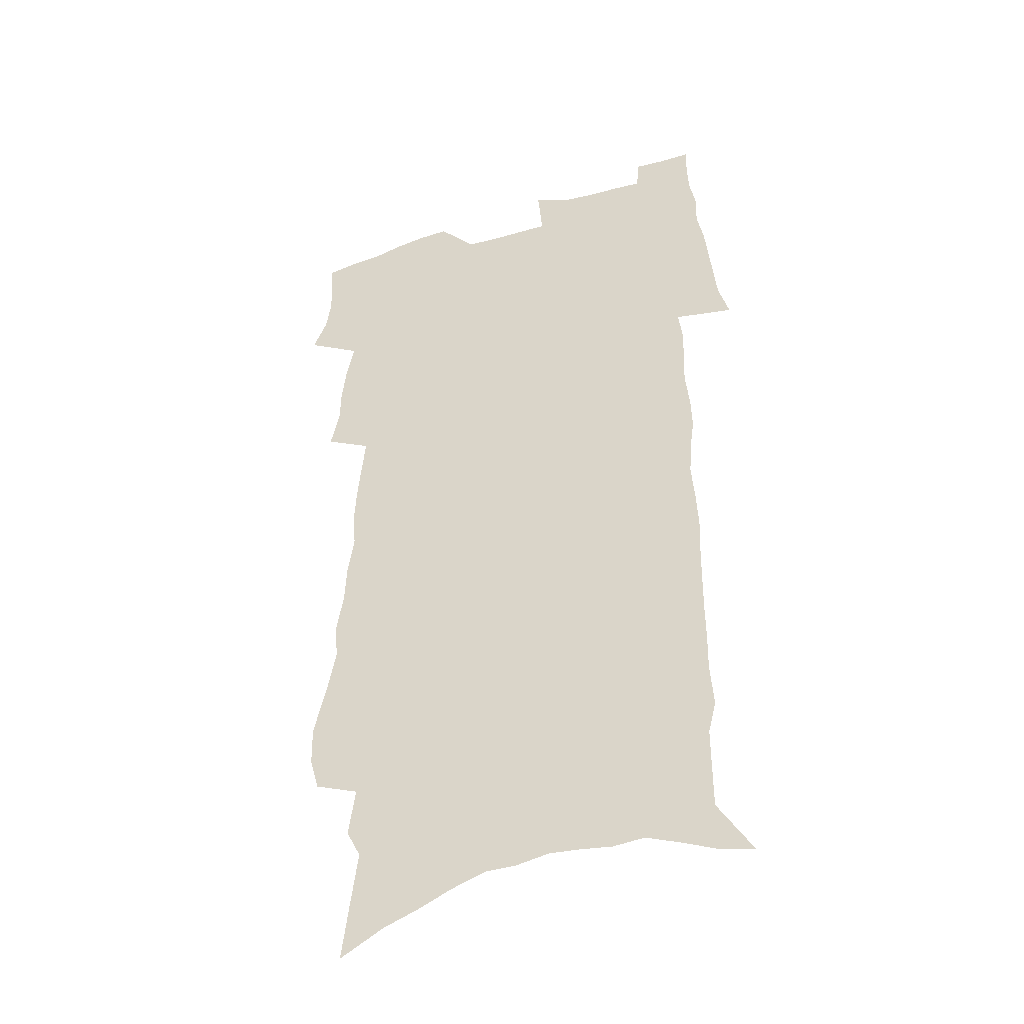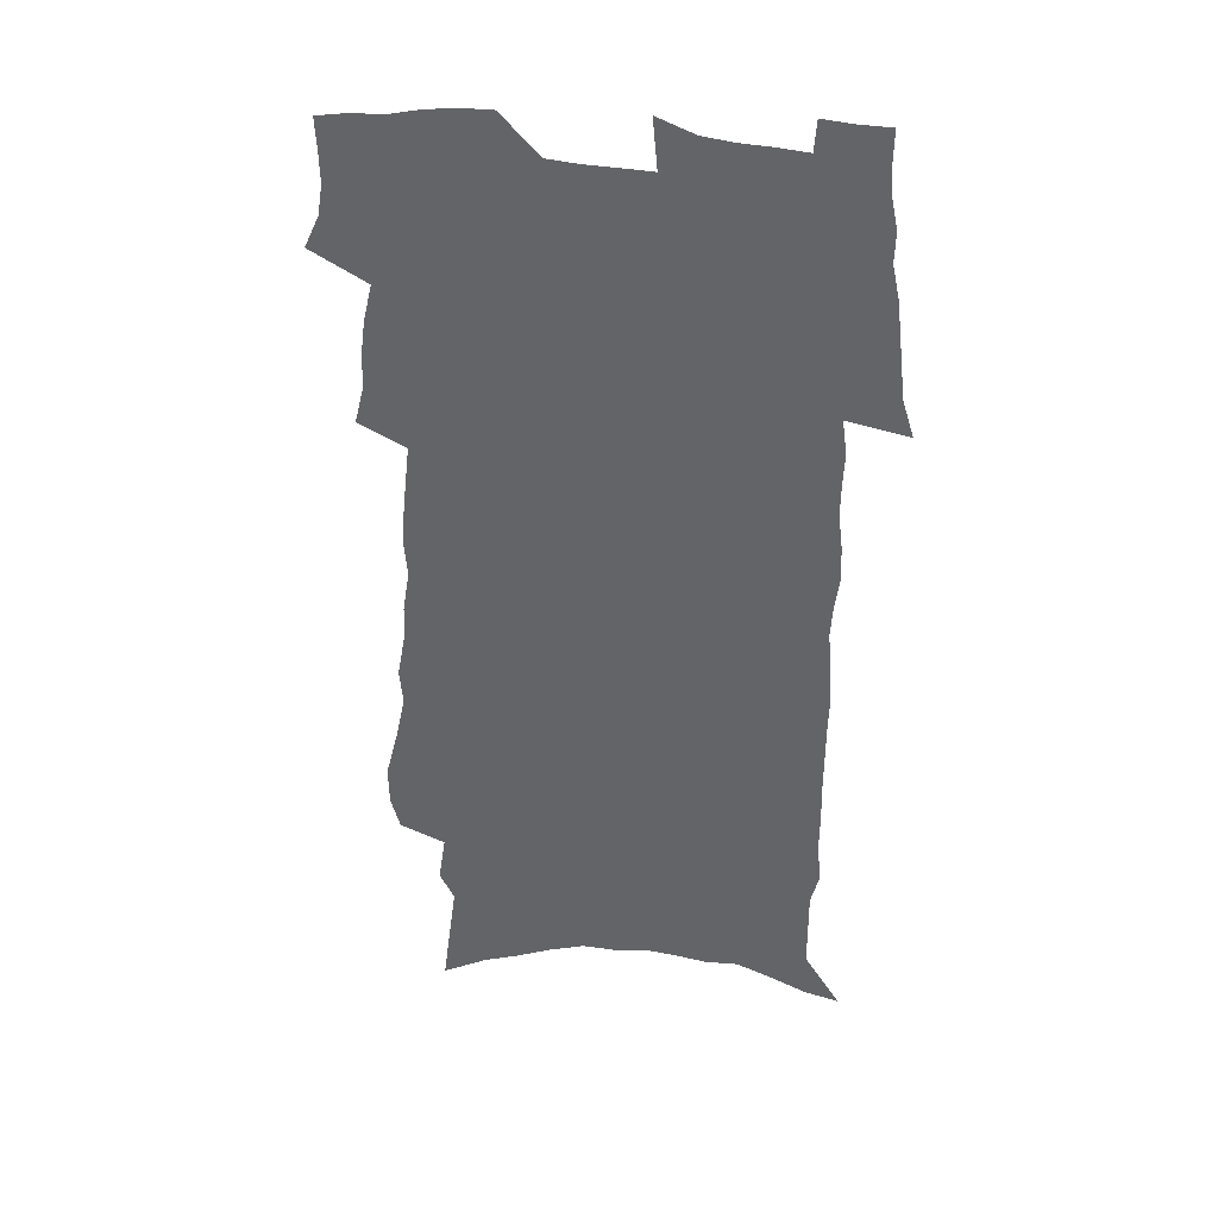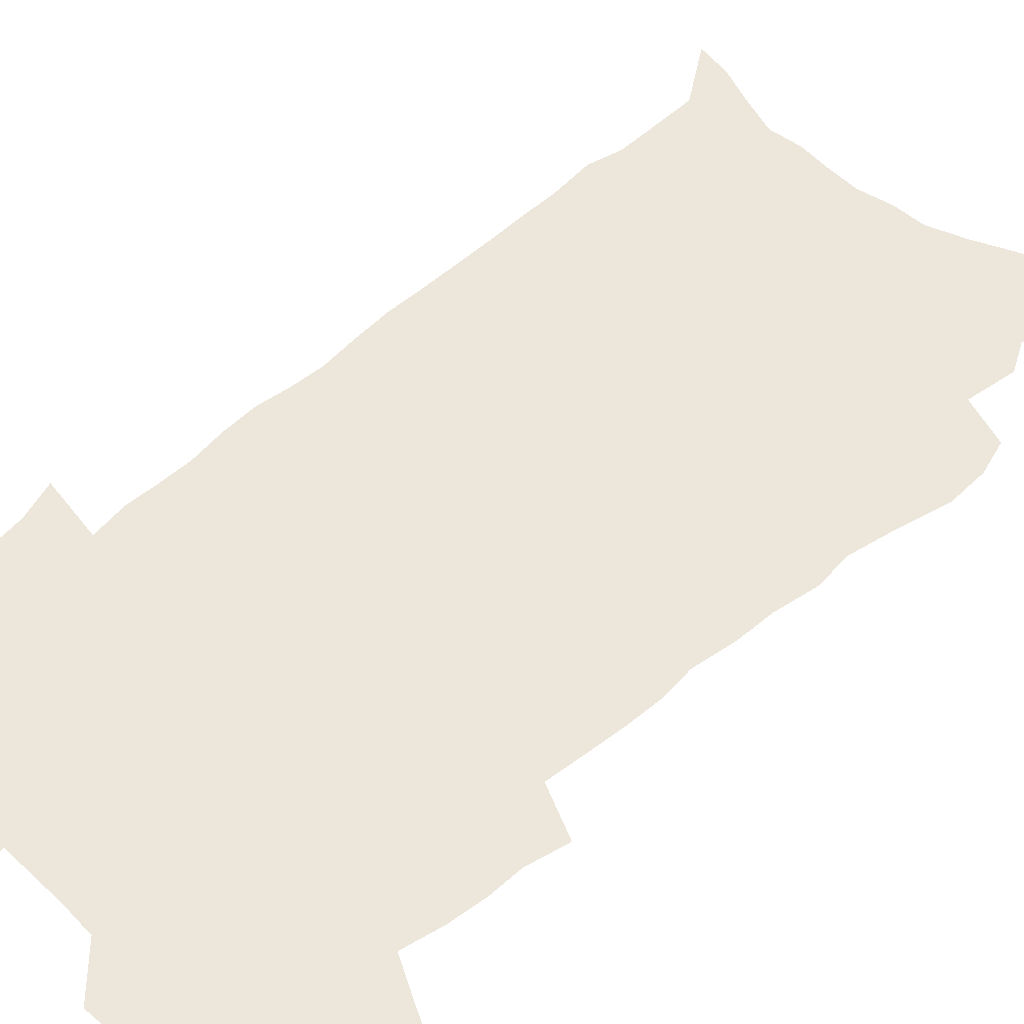
<metadata>
{"format":"obj","ext":"obj","renderer":"f3d","projection":"perspective","resolution":1024,"background":"white","views":[{"elev":-39.8,"azim":20.9,"up":"+Y"},{"elev":37.1,"azim":10.6,"up":"+Y"},{"elev":50.6,"azim":-135.6,"up":"+Z"}]}
</metadata>
<code>
v 484 515.4 0
v 490.1 528.9 0
v 492.2 542 0
v 491.9 555.1 0
v 491.2 568.2 0
v 498.3 441.7 0
v 502.3 458 0
v 502.6 472 0
v 504.5 486.7 0
v 508.1 502.5 0
v 508.6 515.4 0
v 507 528.7 0
v 507.2 541.8 0
v 507.7 554.4 0
v 504.1 570.4 0
v 504.9 235.2 0
v 501 249 0
v 500.7 265.5 0
v 505.9 286.2 0
v 510 305.6 0
v 508.6 320.3 0
v 511.8 338.4 0
v 512.6 354.3 0
v 515.4 371.6 0
v 514.2 385.7 0
v 515.1 401 0
v 516.7 416.7 0
v 518.4 432.3 0
v 517.6 446 0
v 519.5 460.9 0
v 517.9 474 0
v 520.5 488.9 0
v 521.9 502.7 0
v 522.2 515.8 0
v 520.1 529.3 0
v 522.4 542.3 0
v 520.5 556.1 0
v 517.8 571.1 0
v 521.1 148.8 0
v 523.9 171.1 0
v 527.3 196.3 0
v 521.1 208.2 0
v 524.1 228.3 0
v 525.9 247.3 0
v 529.3 267 0
v 530.1 283.7 0
v 530 299.2 0
v 531.2 315.7 0
v 530.8 330.7 0
v 531.6 346.6 0
v 532 361.8 0
v 533.2 377.5 0
v 533.5 392.1 0
v 533.3 406.4 0
v 533.3 420.6 0
v 535.1 435.8 0
v 534.5 449.2 0
v 535.6 463.5 0
v 534.8 476.6 0
v 536.8 490.8 0
v 535.8 503.7 0
v 535.7 516.8 0
v 536.2 529.8 0
v 535.5 543 0
v 533.5 557.6 0
v 530.6 574 0
v 540.2 159.2 0
v 537.3 172.5 0
v 543.5 204.5 0
v 542.3 220.5 0
v 542.6 237.8 0
v 545.6 257.6 0
v 546.4 274.3 0
v 546.9 290.4 0
v 547.9 306.8 0
v 547.2 321.2 0
v 547 336.1 0
v 550 354.1 0
v 549 367.2 0
v 549.2 381.8 0
v 549.5 396.3 0
v 549 409.9 0
v 549.1 424 0
v 548.6 437.3 0
v 549.4 451.5 0
v 550 465.2 0
v 550.2 478.6 0
v 550.4 491.6 0
v 550.3 504.4 0
v 550.8 517.2 0
v 550.3 529.8 0
v 549.9 542.3 0
v 546.7 558.8 0
v 543.7 575.8 0
v 554.7 164.5 0
v 556.7 187.7 0
v 558.9 210.6 0
v 560.1 229.8 0
v 561.7 248.4 0
v 562 264.4 0
v 561.7 279.4 0
v 562.1 295.3 0
v 562 310.2 0
v 561.8 325 0
v 562.2 340.3 0
v 562.3 354.5 0
v 563.3 370.3 0
v 563.5 384.7 0
v 563.1 398.3 0
v 564.2 413.4 0
v 563.7 426.4 0
v 563.7 439.9 0
v 563.6 453.3 0
v 564.1 466.8 0
v 564.4 479.8 0
v 564.2 492.4 0
v 564.1 505.1 0
v 563.9 517.6 0
v 563.7 530.1 0
v 562.7 543.1 0
v 560.4 558.5 0
v 557.2 576.1 0
v 570.3 171.3 0
v 571.9 193 0
v 574.5 218 0
v 575 235.2 0
v 575.3 251.3 0
v 575.7 267.3 0
v 575.9 283.3 0
v 575.6 297.7 0
v 575.5 312.5 0
v 576 328.2 0
v 576.4 343.3 0
v 576.7 357.9 0
v 577.6 373.7 0
v 577.2 387.1 0
v 576.3 399.9 0
v 577 414.3 0
v 576.6 427.2 0
v 577.4 441.9 0
v 577.2 454.7 0
v 577.1 467.5 0
v 577.1 480.3 0
v 577 492.9 0
v 577.1 505.5 0
v 577.1 517.9 0
v 576.9 530.2 0
v 575.6 543.8 0
v 573.5 559.3 0
v 585.2 176.4 0
v 585.2 191.1 0
v 587.5 218.4 0
v 588.5 238.3 0
v 588.9 254.7 0
v 588.5 268.2 0
v 589 285.2 0
v 588.8 299.5 0
v 588.9 314.8 0
v 589.5 330.8 0
v 589.4 344.7 0
v 589.3 357.3 0
v 590.2 375 0
v 590.5 389.3 0
v 589.9 401.9 0
v 589.8 415.2 0
v 589 427.4 0
v 590 442.4 0
v 590 455.4 0
v 589.9 468.2 0
v 590 480.9 0
v 590 493.5 0
v 590.1 506 0
v 589.7 518.3 0
v 589.4 530.6 0
v 588.7 543.9 0
v 587.5 558.3 0
v 599 176.5 0
v 599.9 197.9 0
v 600.7 219.6 0
v 601.4 239.5 0
v 601.5 255.4 0
v 601.3 268.9 0
v 601.9 286.3 0
v 601.8 300.7 0
v 602 316.5 0
v 602 330.6 0
v 602.2 344.8 0
v 602.6 359.9 0
v 602.6 374.1 0
v 602.7 390 0
v 602.7 402.8 0
v 602.5 416.2 0
v 602.4 429.2 0
v 602.5 442.5 0
v 602.7 456.2 0
v 602.8 468.9 0
v 602.6 481.3 0
v 602.7 494 0
v 602.8 506.4 0
v 602.4 518.6 0
v 601.9 531.4 0
v 601.6 544.1 0
v 600.8 558.1 0
v 613 179.1 0
v 613.6 201.3 0
v 613.8 219 0
v 614.1 238.9 0
v 614.2 256 0
v 614.4 270.9 0
v 614.8 285.5 0
v 614.8 301.9 0
v 614.7 316.7 0
v 614.7 331.8 0
v 614.8 343.9 0
v 615.4 361.7 0
v 615.2 375.4 0
v 615.4 388.8 0
v 615.2 403.2 0
v 615.2 416.1 0
v 615.1 430 0
v 615.2 442.6 0
v 615.1 456.6 0
v 615.2 469 0
v 615.1 481.4 0
v 615.2 494 0
v 615 506.5 0
v 614.9 518.8 0
v 614.9 531.1 0
v 614.5 544.3 0
v 614 557.8 0
v 612.1 578.9 0
v 626.7 178.2 0
v 626.9 201.3 0
v 626.9 220.9 0
v 627.1 237.7 0
v 627.3 253.9 0
v 627.3 269.3 0
v 628.1 283.4 0
v 627.5 302.3 0
v 627.5 316.9 0
v 627.7 331 0
v 627.9 347.1 0
v 627.8 361.7 0
v 627.8 375.5 0
v 627.9 388.9 0
v 627.8 403 0
v 627.8 416.3 0
v 627.9 429.3 0
v 627.8 442.9 0
v 627.8 456 0
v 627.6 468.9 0
v 627.5 481.5 0
v 627.9 493.8 0
v 627.4 506.7 0
v 627.6 519 0
v 627.4 531.4 0
v 627.4 544.2 0
v 627.2 558.5 0
v 628.1 572.8 0
v 640.5 176.6 0
v 640.6 198.4 0
v 640.1 219.6 0
v 640 237.1 0
v 640.8 251.3 0
v 641.7 265 0
v 641.2 283.2 0
v 641 299.2 0
v 640.4 315.5 0
v 641.1 329 0
v 640.6 346.2 0
v 640.6 360.5 0
v 640.5 374.7 0
v 640.7 388.1 0
v 641 401.6 0
v 640.8 415.4 0
v 640.6 429.1 0
v 640.8 442.1 0
v 640.7 455.3 0
v 640.5 468.4 0
v 640.7 481.1 0
v 640.6 493.9 0
v 640.8 506.3 0
v 640.2 519.2 0
v 640.1 531.6 0
v 640.3 544.4 0
v 640.6 558.6 0
v 641.6 571.3 0
v 654.3 177.9 0
v 654.6 195.7 0
v 653.7 216.5 0
v 653.8 233.6 0
v 654.4 249.1 0
v 654.3 265.9 0
v 655.3 280.1 0
v 654.4 297.3 0
v 654.6 312.3 0
v 654 328.7 0
v 654.6 342.8 0
v 654.6 357.3 0
v 654.2 372.2 0
v 653.7 386.9 0
v 654.4 400.1 0
v 654.2 414 0
v 654 427.8 0
v 653.9 441.2 0
v 653.8 454.5 0
v 654 467.6 0
v 654 480.6 0
v 653.2 493.8 0
v 653.5 506.3 0
v 653.3 519.1 0
v 653.4 531.8 0
v 653.4 544.5 0
v 653.8 557.6 0
v 654.6 570.8 0
v 669.2 172.5 0
v 670.3 188.7 0
v 669.2 209.5 0
v 669 227.5 0
v 669.6 243.8 0
v 669.6 260.4 0
v 669.7 276.3 0
v 669.1 293.1 0
v 669.1 308.7 0
v 668.2 325.1 0
v 668.5 339.8 0
v 668.6 354.5 0
v 668.1 369.6 0
v 668.9 383.2 0
v 670.5 396.4 0
v 668.8 411.6 0
v 669.1 425.2 0
v 668.2 439.5 0
v 668.6 452.7 0
v 668.4 466.2 0
v 668.5 479.4 0
v 668 492.8 0
v 666.7 506.2 0
v 667.4 518.8 0
v 665.9 532.1 0
v 666.2 544.3 0
v 666.6 556.5 0
v 667.5 569.8 0
v 668.5 582.7 0
v 685 166.1 0
v 684.3 186.6 0
v 684.2 204.4 0
v 684.2 221.9 0
v 687.6 235.4 0
v 686.1 253.8 0
v 686.3 269.8 0
v 686.1 286.2 0
v 686.2 301.9 0
v 686.3 317.5 0
v 686.9 332.6 0
v 686 348.4 0
v 684.6 364.7 0
v 685.5 378.7 0
v 687.4 392.1 0
v 686.9 406.8 0
v 685.1 422.2 0
v 685.4 436.1 0
v 686 449.6 0
v 684.1 464.2 0
v 685 477.6 0
v 685.6 490.8 0
v 682.8 504.9 0
v 682.7 518 0
v 680.6 531.4 0
v 679.7 544.1 0
v 679.2 556.3 0
v 680.4 568.9 0
v 681.4 581.7 0
v 699.5 163.3 0
v 710 459.8 0
v 705.2 475.1 0
v 703.6 489 0
v 702.1 502.8 0
v 700.6 516.4 0
v 697.7 530.3 0
v 698 543.2 0
v 695.4 556.4 0
v 694.6 569 0
v 694.9 581.6 0
f 10 11 1
f 1 11 2
f 11 12 2
f 2 12 3
f 12 13 3
f 3 13 4
f 13 14 4
f 4 14 5
f 14 15 5
f 28 29 6
f 6 29 7
f 29 30 7
f 7 30 8
f 30 31 8
f 8 31 9
f 31 32 9
f 9 32 10
f 32 33 10
f 10 33 11
f 33 34 11
f 11 34 12
f 34 35 12
f 12 35 13
f 35 36 13
f 13 36 14
f 36 37 14
f 14 37 15
f 37 38 15
f 43 44 16
f 16 44 17
f 44 45 17
f 17 45 18
f 45 46 18
f 18 46 19
f 46 47 19
f 19 47 20
f 47 48 20
f 20 48 21
f 48 49 21
f 21 49 22
f 49 50 22
f 22 50 23
f 50 51 23
f 23 51 24
f 51 52 24
f 24 52 25
f 52 53 25
f 25 53 26
f 53 54 26
f 26 54 27
f 54 55 27
f 27 55 28
f 55 56 28
f 28 56 29
f 56 57 29
f 29 57 30
f 57 58 30
f 30 58 31
f 58 59 31
f 31 59 32
f 59 60 32
f 32 60 33
f 60 61 33
f 33 61 34
f 61 62 34
f 34 62 35
f 62 63 35
f 35 63 36
f 63 64 36
f 36 64 37
f 64 65 37
f 37 65 38
f 65 66 38
f 39 67 40
f 67 68 40
f 40 68 41
f 68 69 41
f 41 69 42
f 69 70 42
f 42 70 43
f 70 71 43
f 43 71 44
f 71 72 44
f 44 72 45
f 72 73 45
f 45 73 46
f 73 74 46
f 46 74 47
f 74 75 47
f 47 75 48
f 75 76 48
f 48 76 49
f 76 77 49
f 49 77 50
f 77 78 50
f 50 78 51
f 78 79 51
f 51 79 52
f 79 80 52
f 52 80 53
f 80 81 53
f 53 81 54
f 81 82 54
f 54 82 55
f 82 83 55
f 55 83 56
f 83 84 56
f 56 84 57
f 84 85 57
f 57 85 58
f 85 86 58
f 58 86 59
f 86 87 59
f 59 87 60
f 87 88 60
f 60 88 61
f 88 89 61
f 61 89 62
f 89 90 62
f 62 90 63
f 90 91 63
f 63 91 64
f 91 92 64
f 64 92 65
f 92 93 65
f 65 93 66
f 93 94 66
f 67 95 68
f 95 96 68
f 68 96 69
f 96 97 69
f 69 97 70
f 97 98 70
f 70 98 71
f 98 99 71
f 71 99 72
f 99 100 72
f 72 100 73
f 100 101 73
f 73 101 74
f 101 102 74
f 74 102 75
f 102 103 75
f 75 103 76
f 103 104 76
f 76 104 77
f 104 105 77
f 77 105 78
f 105 106 78
f 78 106 79
f 106 107 79
f 79 107 80
f 107 108 80
f 80 108 81
f 108 109 81
f 81 109 82
f 109 110 82
f 82 110 83
f 110 111 83
f 83 111 84
f 111 112 84
f 84 112 85
f 112 113 85
f 85 113 86
f 113 114 86
f 86 114 87
f 114 115 87
f 87 115 88
f 115 116 88
f 88 116 89
f 116 117 89
f 89 117 90
f 117 118 90
f 90 118 91
f 118 119 91
f 91 119 92
f 119 120 92
f 92 120 93
f 120 121 93
f 93 121 94
f 121 122 94
f 95 123 96
f 123 124 96
f 96 124 97
f 124 125 97
f 97 125 98
f 125 126 98
f 98 126 99
f 126 127 99
f 99 127 100
f 127 128 100
f 100 128 101
f 128 129 101
f 101 129 102
f 129 130 102
f 102 130 103
f 130 131 103
f 103 131 104
f 131 132 104
f 104 132 105
f 132 133 105
f 105 133 106
f 133 134 106
f 106 134 107
f 134 135 107
f 107 135 108
f 135 136 108
f 108 136 109
f 136 137 109
f 109 137 110
f 137 138 110
f 110 138 111
f 138 139 111
f 111 139 112
f 139 140 112
f 112 140 113
f 140 141 113
f 113 141 114
f 141 142 114
f 114 142 115
f 142 143 115
f 115 143 116
f 143 144 116
f 116 144 117
f 144 145 117
f 117 145 118
f 145 146 118
f 118 146 119
f 146 147 119
f 119 147 120
f 147 148 120
f 120 148 121
f 148 149 121
f 121 149 122
f 123 150 124
f 150 151 124
f 124 151 125
f 151 152 125
f 125 152 126
f 152 153 126
f 126 153 127
f 153 154 127
f 127 154 128
f 154 155 128
f 128 155 129
f 155 156 129
f 129 156 130
f 156 157 130
f 130 157 131
f 157 158 131
f 131 158 132
f 158 159 132
f 132 159 133
f 159 160 133
f 133 160 134
f 160 161 134
f 134 161 135
f 161 162 135
f 135 162 136
f 162 163 136
f 136 163 137
f 163 164 137
f 137 164 138
f 164 165 138
f 138 165 139
f 165 166 139
f 139 166 140
f 166 167 140
f 140 167 141
f 167 168 141
f 141 168 142
f 168 169 142
f 142 169 143
f 169 170 143
f 143 170 144
f 170 171 144
f 144 171 145
f 171 172 145
f 145 172 146
f 172 173 146
f 146 173 147
f 173 174 147
f 147 174 148
f 174 175 148
f 148 175 149
f 175 176 149
f 150 177 151
f 177 178 151
f 151 178 152
f 178 179 152
f 152 179 153
f 179 180 153
f 153 180 154
f 180 181 154
f 154 181 155
f 181 182 155
f 155 182 156
f 182 183 156
f 156 183 157
f 183 184 157
f 157 184 158
f 184 185 158
f 158 185 159
f 185 186 159
f 159 186 160
f 186 187 160
f 160 187 161
f 187 188 161
f 161 188 162
f 188 189 162
f 162 189 163
f 189 190 163
f 163 190 164
f 190 191 164
f 164 191 165
f 191 192 165
f 165 192 166
f 192 193 166
f 166 193 167
f 193 194 167
f 167 194 168
f 194 195 168
f 168 195 169
f 195 196 169
f 169 196 170
f 196 197 170
f 170 197 171
f 197 198 171
f 171 198 172
f 198 199 172
f 172 199 173
f 199 200 173
f 173 200 174
f 200 201 174
f 174 201 175
f 201 202 175
f 175 202 176
f 202 203 176
f 177 204 178
f 204 205 178
f 178 205 179
f 205 206 179
f 179 206 180
f 206 207 180
f 180 207 181
f 207 208 181
f 181 208 182
f 208 209 182
f 182 209 183
f 209 210 183
f 183 210 184
f 210 211 184
f 184 211 185
f 211 212 185
f 185 212 186
f 212 213 186
f 186 213 187
f 213 214 187
f 187 214 188
f 214 215 188
f 188 215 189
f 215 216 189
f 189 216 190
f 216 217 190
f 190 217 191
f 217 218 191
f 191 218 192
f 218 219 192
f 192 219 193
f 219 220 193
f 193 220 194
f 220 221 194
f 194 221 195
f 221 222 195
f 195 222 196
f 222 223 196
f 196 223 197
f 223 224 197
f 197 224 198
f 224 225 198
f 198 225 199
f 225 226 199
f 199 226 200
f 226 227 200
f 200 227 201
f 227 228 201
f 201 228 202
f 228 229 202
f 202 229 203
f 229 230 203
f 204 232 205
f 232 233 205
f 205 233 206
f 233 234 206
f 206 234 207
f 234 235 207
f 207 235 208
f 235 236 208
f 208 236 209
f 236 237 209
f 209 237 210
f 237 238 210
f 210 238 211
f 238 239 211
f 211 239 212
f 239 240 212
f 212 240 213
f 240 241 213
f 213 241 214
f 241 242 214
f 214 242 215
f 242 243 215
f 215 243 216
f 243 244 216
f 216 244 217
f 244 245 217
f 217 245 218
f 245 246 218
f 218 246 219
f 246 247 219
f 219 247 220
f 247 248 220
f 220 248 221
f 248 249 221
f 221 249 222
f 249 250 222
f 222 250 223
f 250 251 223
f 223 251 224
f 251 252 224
f 224 252 225
f 252 253 225
f 225 253 226
f 253 254 226
f 226 254 227
f 254 255 227
f 227 255 228
f 255 256 228
f 228 256 229
f 256 257 229
f 229 257 230
f 257 258 230
f 230 258 231
f 258 259 231
f 232 260 233
f 260 261 233
f 233 261 234
f 261 262 234
f 234 262 235
f 262 263 235
f 235 263 236
f 263 264 236
f 236 264 237
f 264 265 237
f 237 265 238
f 265 266 238
f 238 266 239
f 266 267 239
f 239 267 240
f 267 268 240
f 240 268 241
f 268 269 241
f 241 269 242
f 269 270 242
f 242 270 243
f 270 271 243
f 243 271 244
f 271 272 244
f 244 272 245
f 272 273 245
f 245 273 246
f 273 274 246
f 246 274 247
f 274 275 247
f 247 275 248
f 275 276 248
f 248 276 249
f 276 277 249
f 249 277 250
f 277 278 250
f 250 278 251
f 278 279 251
f 251 279 252
f 279 280 252
f 252 280 253
f 280 281 253
f 253 281 254
f 281 282 254
f 254 282 255
f 282 283 255
f 255 283 256
f 283 284 256
f 256 284 257
f 284 285 257
f 257 285 258
f 285 286 258
f 258 286 259
f 286 287 259
f 260 288 261
f 288 289 261
f 261 289 262
f 289 290 262
f 262 290 263
f 290 291 263
f 263 291 264
f 291 292 264
f 264 292 265
f 292 293 265
f 265 293 266
f 293 294 266
f 266 294 267
f 294 295 267
f 267 295 268
f 295 296 268
f 268 296 269
f 296 297 269
f 269 297 270
f 297 298 270
f 270 298 271
f 298 299 271
f 271 299 272
f 299 300 272
f 272 300 273
f 300 301 273
f 273 301 274
f 301 302 274
f 274 302 275
f 302 303 275
f 275 303 276
f 303 304 276
f 276 304 277
f 304 305 277
f 277 305 278
f 305 306 278
f 278 306 279
f 306 307 279
f 279 307 280
f 307 308 280
f 280 308 281
f 308 309 281
f 281 309 282
f 309 310 282
f 282 310 283
f 310 311 283
f 283 311 284
f 311 312 284
f 284 312 285
f 312 313 285
f 285 313 286
f 313 314 286
f 286 314 287
f 314 315 287
f 288 316 289
f 316 317 289
f 289 317 290
f 317 318 290
f 290 318 291
f 318 319 291
f 291 319 292
f 319 320 292
f 292 320 293
f 320 321 293
f 293 321 294
f 321 322 294
f 294 322 295
f 322 323 295
f 295 323 296
f 323 324 296
f 296 324 297
f 324 325 297
f 297 325 298
f 325 326 298
f 298 326 299
f 326 327 299
f 299 327 300
f 327 328 300
f 300 328 301
f 328 329 301
f 301 329 302
f 329 330 302
f 302 330 303
f 330 331 303
f 303 331 304
f 331 332 304
f 304 332 305
f 332 333 305
f 305 333 306
f 333 334 306
f 306 334 307
f 334 335 307
f 307 335 308
f 335 336 308
f 308 336 309
f 336 337 309
f 309 337 310
f 337 338 310
f 310 338 311
f 338 339 311
f 311 339 312
f 339 340 312
f 312 340 313
f 340 341 313
f 313 341 314
f 341 342 314
f 314 342 315
f 342 343 315
f 316 345 317
f 345 346 317
f 317 346 318
f 346 347 318
f 318 347 319
f 347 348 319
f 319 348 320
f 348 349 320
f 320 349 321
f 349 350 321
f 321 350 322
f 350 351 322
f 322 351 323
f 351 352 323
f 323 352 324
f 352 353 324
f 324 353 325
f 353 354 325
f 325 354 326
f 354 355 326
f 326 355 327
f 355 356 327
f 327 356 328
f 356 357 328
f 328 357 329
f 357 358 329
f 329 358 330
f 358 359 330
f 330 359 331
f 359 360 331
f 331 360 332
f 360 361 332
f 332 361 333
f 361 362 333
f 333 362 334
f 362 363 334
f 334 363 335
f 363 364 335
f 335 364 336
f 364 365 336
f 336 365 337
f 365 366 337
f 337 366 338
f 366 367 338
f 338 367 339
f 367 368 339
f 339 368 340
f 368 369 340
f 340 369 341
f 369 370 341
f 341 370 342
f 370 371 342
f 342 371 343
f 371 372 343
f 343 372 344
f 372 373 344
f 345 374 346
f 364 375 365
f 375 376 365
f 365 376 366
f 376 377 366
f 366 377 367
f 377 378 367
f 367 378 368
f 378 379 368
f 368 379 369
f 379 380 369
f 369 380 370
f 380 381 370
f 370 381 371
f 381 382 371
f 371 382 372
f 382 383 372
f 372 383 373
f 383 384 373

</code>
